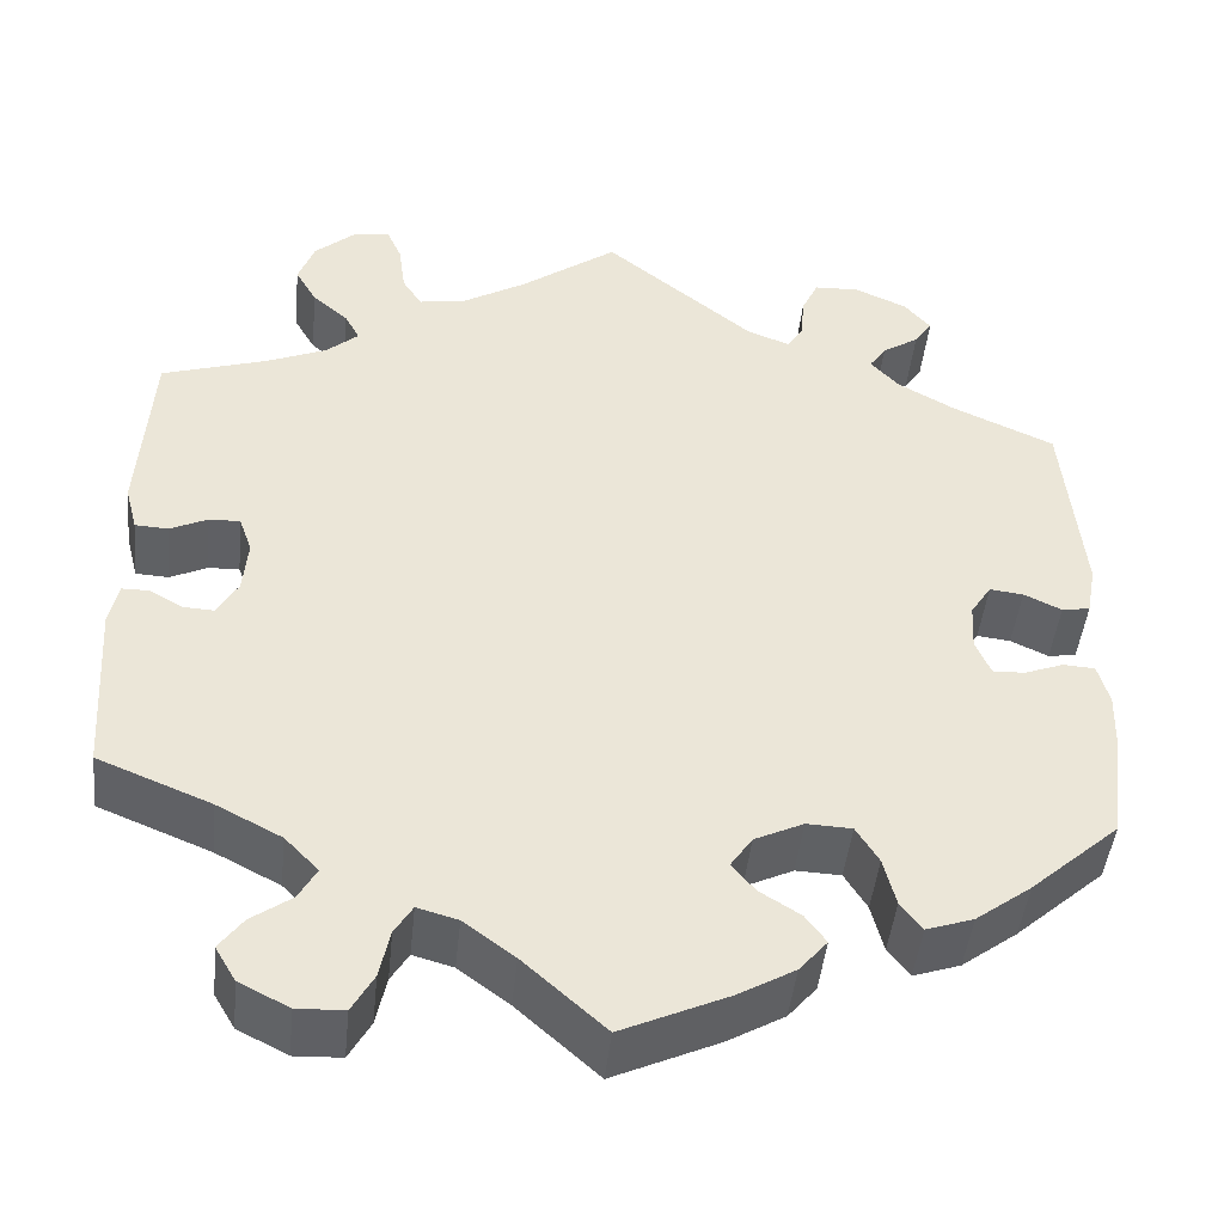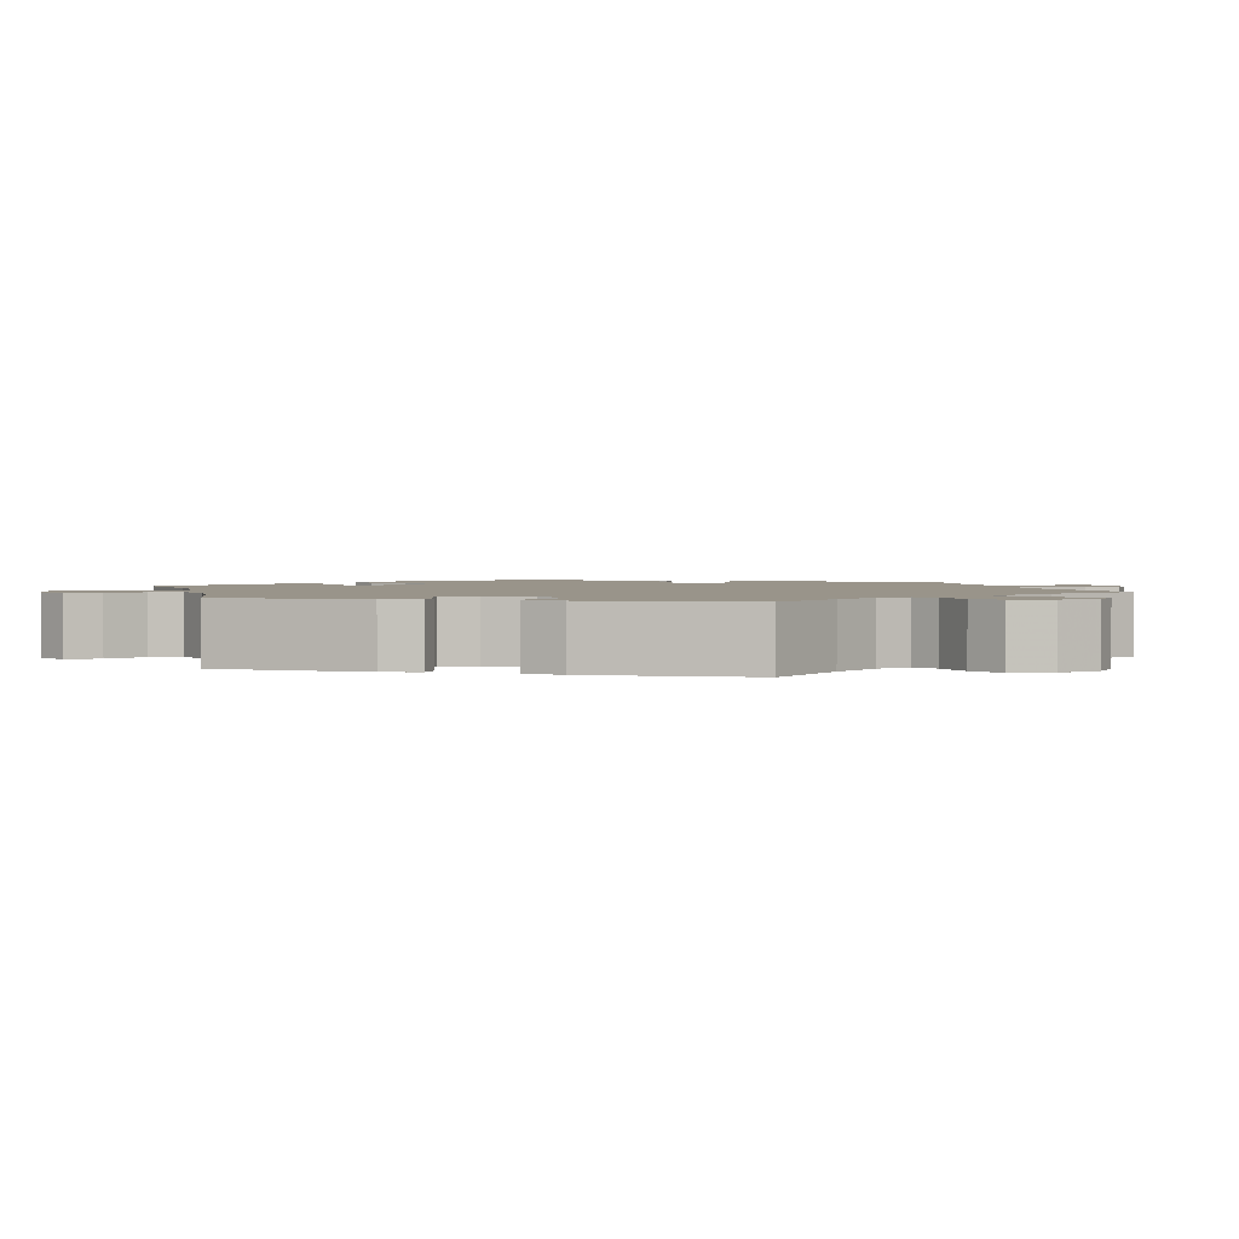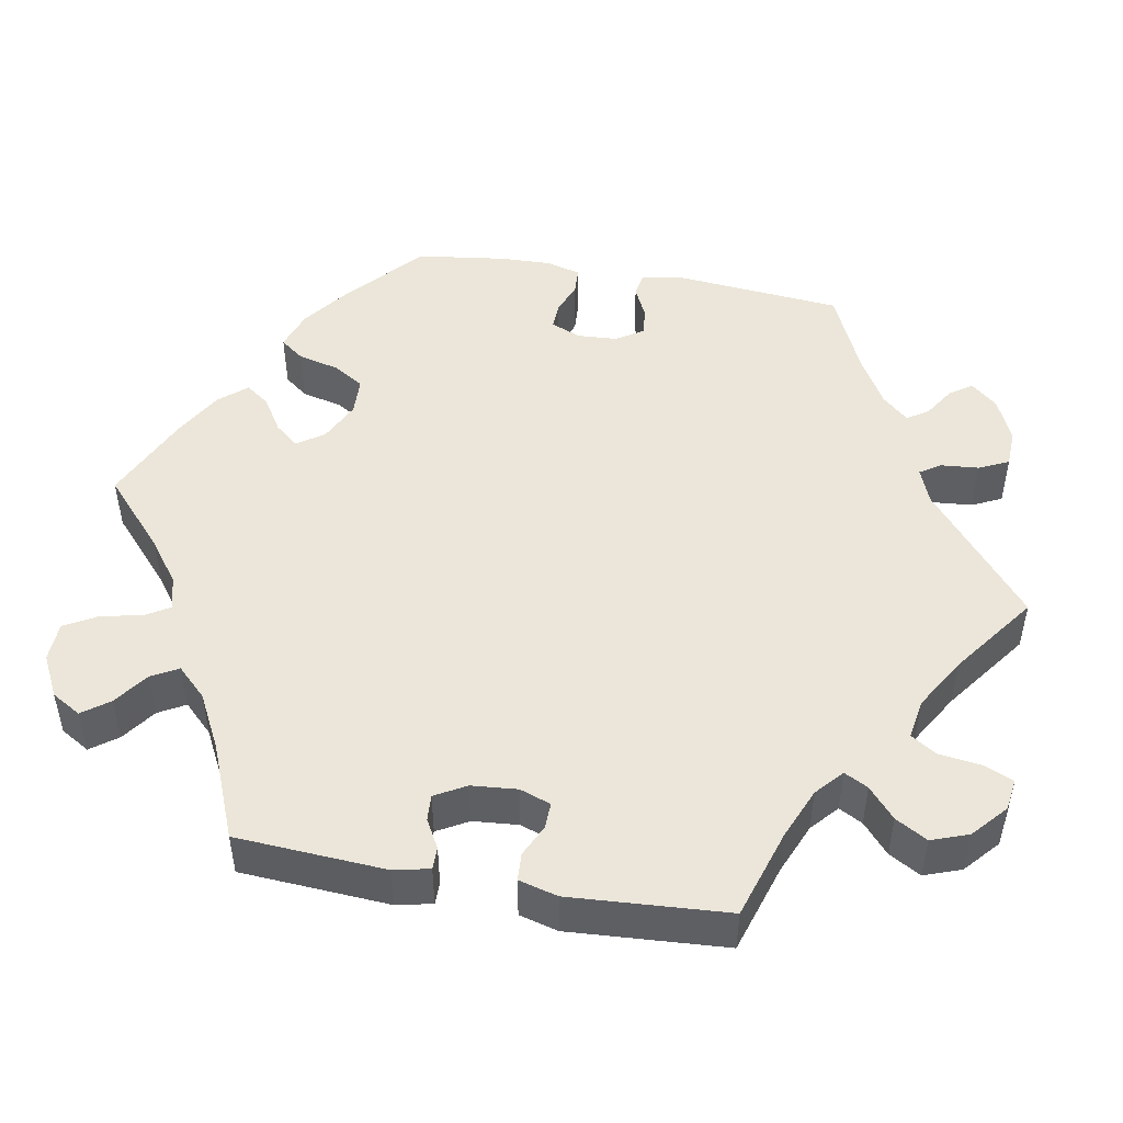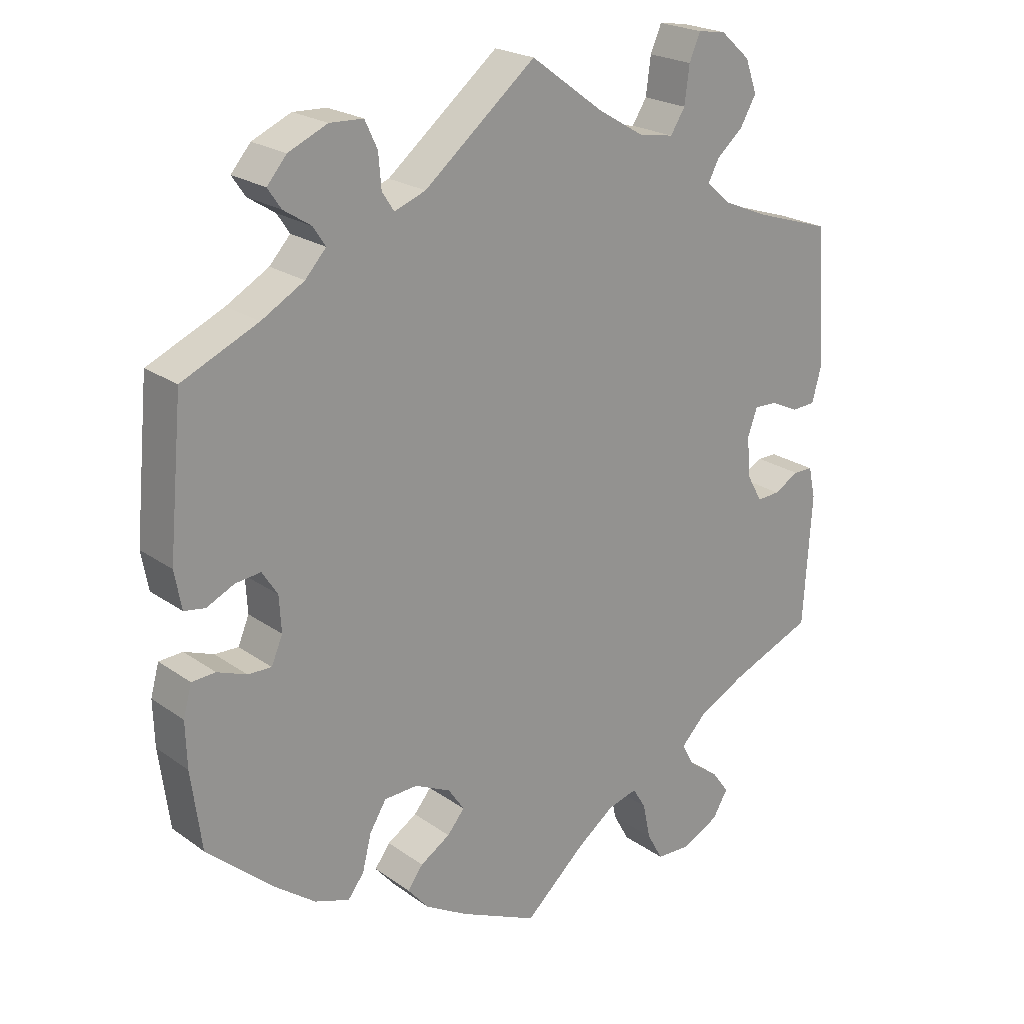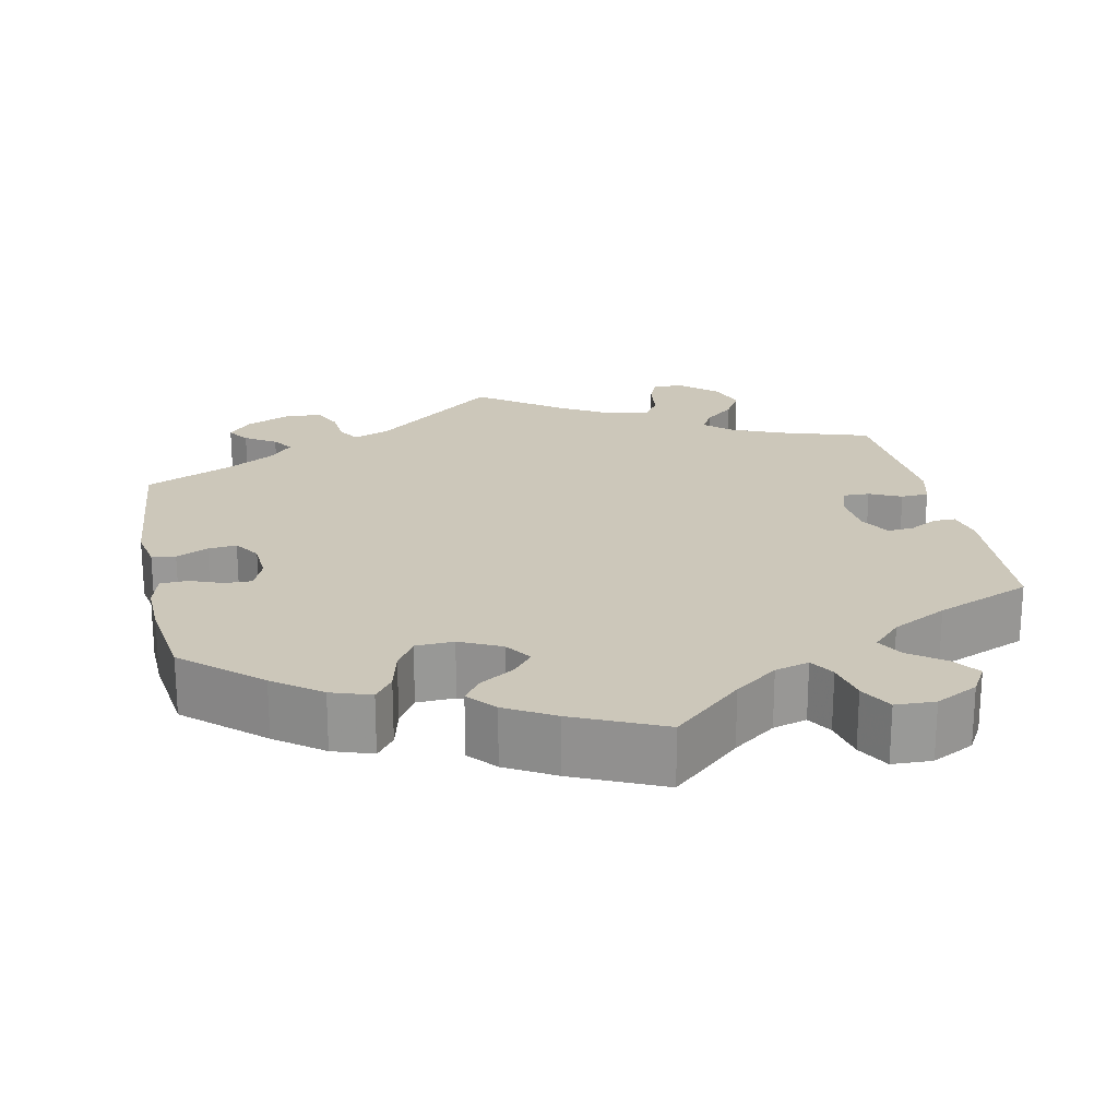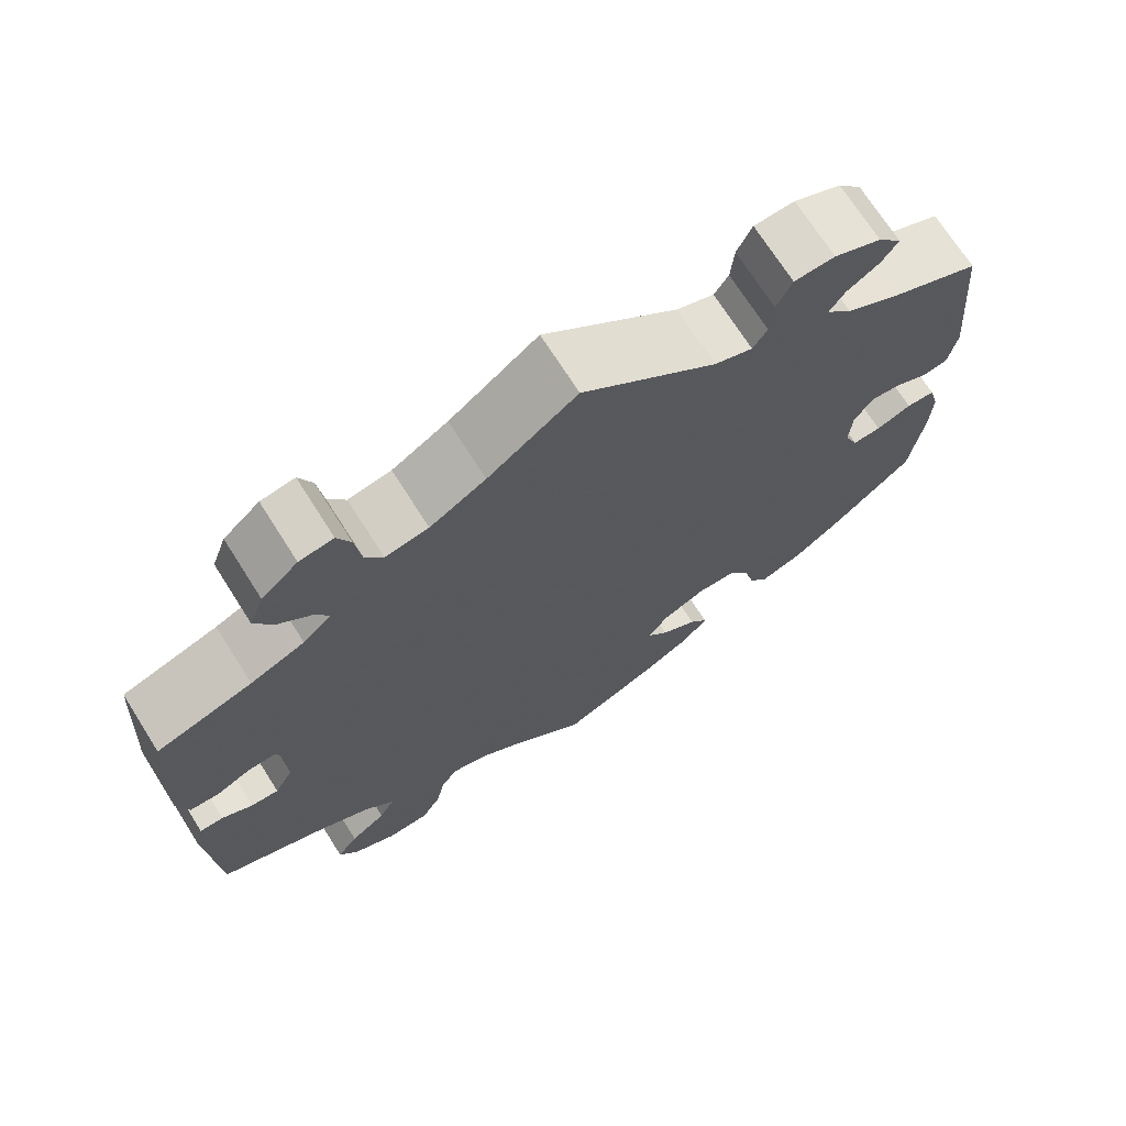
<metadata>
{"format":"obj","ext":"obj","renderer":"f3d","projection":"perspective","resolution":1024,"background":"white","views":[{"elev":-45.8,"azim":-5.9,"up":"+Z"},{"elev":1.9,"azim":-74.6,"up":"+Y"},{"elev":48.4,"azim":-79.8,"up":"+Y"},{"elev":22.2,"azim":140.4,"up":"+Z"},{"elev":21.5,"azim":168.1,"up":"+Y"},{"elev":71.0,"azim":-32.4,"up":"+Z"}]}
</metadata>
<code>
v -0.512 0.07 -0.1
v -0.502 0.07 -0.055
v -0.474 0.07 -0.055
v -0.438 0.07 -0.075
v -0.405 0.07 -0.077
v -0.383 0.07 -0.038
v -0.378 0.07 0.02
v -0.392 0.07 0.059
v -0.425 0.07 0.058
v -0.465 0.07 0.039
v -0.5 0.07 0.041
v -0.513 0.07 0.09
v -0.5 0.07 0.289
v -0.387 0.07 0.325
v -0.323 0.07 0.352
v -0.289 0.07 0.382
v -0.305 0.07 0.412
v -0.343 0.07 0.445
v -0.366 0.07 0.485
v -0.349 0.07 0.532
v -0.306 0.07 0.57
v -0.266 0.07 0.576
v -0.25 0.07 0.539
v -0.243 0.07 0.486
v -0.222 0.07 0.453
v -0.171 0.07 0.462
v -0.105 0.07 0.501
v 0 0.07 0.578
v 0.16 0.07 0.447
v 0.205 0.07 0.43
v 0.222 0.07 0.456
v 0.226 0.07 0.504
v 0.244 0.07 0.542
v 0.292 0.07 0.544
v 0.348 0.07 0.519
v 0.376 0.07 0.486
v 0.357 0.07 0.458
v 0.318 0.07 0.433
v 0.3 0.07 0.406
v 0.33 0.07 0.373
v 0.391 0.07 0.338
v 0.5 0.07 0.289
v 0.52 0.07 0.077
v 0.51 0.07 0.023
v 0.48 0.07 0.018
v 0.44 0.07 0.037
v 0.404 0.07 0.041
v 0.382 0.07 0.007
v 0.379 0.07 -0.044
v 0.395 0.07 -0.082
v 0.429 0.07 -0.081
v 0.471 0.07 -0.065
v 0.505 0.07 -0.067
v 0.517 0.07 -0.111
v 0.515 0.07 -0.176
v 0.5 0.07 -0.289
v 0.405 0.07 -0.373
v 0.346 0.07 -0.417
v 0.296 0.07 -0.434
v 0.273 0.07 -0.404
v 0.26 0.07 -0.352
v 0.236 0.07 -0.313
v 0.188 0.07 -0.311
v 0.136 0.07 -0.336
v 0.113 0.07 -0.37
v 0.138 0.07 -0.4
v 0.181 0.07 -0.427
v 0.203 0.07 -0.457
v 0.173 0.07 -0.492
v 0.112 0.07 -0.527
v 0 0.07 -0.578
v -0.087 0.07 -0.5
v -0.141 0.07 -0.46
v -0.184 0.07 -0.448
v -0.203 0.07 -0.479
v -0.214 0.07 -0.531
v -0.237 0.07 -0.572
v -0.287 0.07 -0.574
v -0.34 0.07 -0.547
v -0.362 0.07 -0.51
v -0.337 0.07 -0.476
v -0.294 0.07 -0.445
v -0.275 0.07 -0.411
v -0.311 0.07 -0.374
v -0.38 0.07 -0.338
v -0.5 0.07 -0.289
v -0.512 0 -0.1
v -0.502 0 -0.055
v -0.474 0 -0.055
v -0.438 0 -0.075
v -0.405 0 -0.077
v -0.383 0 -0.038
v -0.378 0 0.02
v -0.392 0 0.059
v -0.425 0 0.058
v -0.465 0 0.039
v -0.5 0 0.041
v -0.513 0 0.09
v -0.5 0 0.289
v -0.387 0 0.325
v -0.323 0 0.352
v -0.289 0 0.382
v -0.305 0 0.412
v -0.343 0 0.445
v -0.366 0 0.485
v -0.349 0 0.532
v -0.306 0 0.57
v -0.266 0 0.576
v -0.25 0 0.539
v -0.243 0 0.486
v -0.222 0 0.453
v -0.171 0 0.462
v -0.105 0 0.501
v 0 0 0.578
v 0.16 0 0.447
v 0.205 0 0.43
v 0.222 0 0.456
v 0.226 0 0.504
v 0.244 0 0.542
v 0.292 0 0.544
v 0.348 0 0.519
v 0.376 0 0.486
v 0.357 0 0.458
v 0.318 0 0.433
v 0.3 0 0.406
v 0.33 0 0.373
v 0.391 0 0.338
v 0.5 0 0.289
v 0.52 0 0.077
v 0.51 0 0.023
v 0.48 0 0.018
v 0.44 0 0.037
v 0.404 0 0.041
v 0.382 0 0.007
v 0.379 0 -0.044
v 0.395 0 -0.082
v 0.429 0 -0.081
v 0.471 0 -0.065
v 0.505 0 -0.067
v 0.517 0 -0.111
v 0.515 0 -0.176
v 0.5 0 -0.289
v 0.405 0 -0.373
v 0.346 0 -0.417
v 0.296 0 -0.434
v 0.273 0 -0.404
v 0.26 0 -0.352
v 0.236 0 -0.313
v 0.188 0 -0.311
v 0.136 0 -0.336
v 0.113 0 -0.37
v 0.138 0 -0.4
v 0.181 0 -0.427
v 0.203 0 -0.457
v 0.173 0 -0.492
v 0.112 0 -0.527
v 0 0 -0.578
v -0.087 0 -0.5
v -0.141 0 -0.46
v -0.184 0 -0.448
v -0.203 0 -0.479
v -0.214 0 -0.531
v -0.237 0 -0.572
v -0.287 0 -0.574
v -0.34 0 -0.547
v -0.362 0 -0.51
v -0.337 0 -0.476
v -0.294 0 -0.445
v -0.275 0 -0.411
v -0.311 0 -0.374
v -0.38 0 -0.338
v -0.5 0 -0.289
f 85 86 1 2
f 84 85 2 3
f 83 84 3 4
f 79 80 81 82
f 79 82 83
f 78 79 83
f 75 76 77 78
f 74 75 78 83
f 73 74 83 4
f 69 70 71 72
f 66 67 68 69
f 65 66 69 72
f 64 65 72 73
f 58 59 60 61
f 58 61 62
f 57 58 62
f 56 57 62
f 55 56 62 63
f 51 52 53 54
f 50 51 54 55
f 43 44 45 46
f 41 42 43 46
f 40 41 46 47
f 39 40 47 48
f 35 36 37 38
f 35 38 39
f 34 35 39
f 31 32 33 34
f 30 31 34 39
f 27 28 29
f 26 27 29 30
f 25 26 30 39
f 21 22 23 24
f 21 24 25
f 20 21 25
f 17 18 19 20
f 16 17 20 25
f 11 12 13 14
f 9 10 11 14
f 8 9 14 15
f 7 8 15 16
f 64 73 4 5
f 63 64 5 6
f 50 55 63 6
f 49 50 6 7
f 25 39 48 49
f 7 16 25 49
f 88 87 172 171
f 89 88 171 170
f 90 89 170 169
f 168 167 166 165
f 169 168 165
f 169 165 164
f 164 163 162 161
f 169 164 161 160
f 90 169 160 159
f 158 157 156 155
f 155 154 153 152
f 158 155 152 151
f 159 158 151 150
f 147 146 145 144
f 148 147 144
f 148 144 143
f 148 143 142
f 149 148 142 141
f 140 139 138 137
f 141 140 137 136
f 132 131 130 129
f 132 129 128 127
f 133 132 127 126
f 134 133 126 125
f 124 123 122 121
f 125 124 121
f 125 121 120
f 120 119 118 117
f 125 120 117 116
f 115 114 113
f 116 115 113 112
f 125 116 112 111
f 110 109 108 107
f 111 110 107
f 111 107 106
f 106 105 104 103
f 111 106 103 102
f 100 99 98 97
f 100 97 96 95
f 101 100 95 94
f 102 101 94 93
f 91 90 159 150
f 92 91 150 149
f 92 149 141 136
f 93 92 136 135
f 135 134 125 111
f 135 111 102 93
f 1 87 88 2
f 2 88 89 3
f 3 89 90 4
f 4 90 91 5
f 5 91 92 6
f 6 92 93 7
f 7 93 94 8
f 8 94 95 9
f 9 95 96 10
f 10 96 97 11
f 11 97 98 12
f 12 98 99 13
f 13 99 100 14
f 14 100 101 15
f 15 101 102 16
f 16 102 103 17
f 17 103 104 18
f 18 104 105 19
f 19 105 106 20
f 20 106 107 21
f 21 107 108 22
f 22 108 109 23
f 23 109 110 24
f 24 110 111 25
f 25 111 112 26
f 26 112 113 27
f 27 113 114 28
f 28 114 115 29
f 29 115 116 30
f 30 116 117 31
f 31 117 118 32
f 32 118 119 33
f 33 119 120 34
f 34 120 121 35
f 35 121 122 36
f 36 122 123 37
f 37 123 124 38
f 38 124 125 39
f 39 125 126 40
f 40 126 127 41
f 41 127 128 42
f 42 128 129 43
f 43 129 130 44
f 44 130 131 45
f 45 131 132 46
f 46 132 133 47
f 47 133 134 48
f 48 134 135 49
f 49 135 136 50
f 50 136 137 51
f 51 137 138 52
f 52 138 139 53
f 53 139 140 54
f 54 140 141 55
f 55 141 142 56
f 56 142 143 57
f 57 143 144 58
f 58 144 145 59
f 59 145 146 60
f 60 146 147 61
f 61 147 148 62
f 62 148 149 63
f 63 149 150 64
f 64 150 151 65
f 65 151 152 66
f 66 152 153 67
f 67 153 154 68
f 68 154 155 69
f 69 155 156 70
f 70 156 157 71
f 71 157 158 72
f 72 158 159 73
f 73 159 160 74
f 74 160 161 75
f 75 161 162 76
f 76 162 163 77
f 77 163 164 78
f 78 164 165 79
f 79 165 166 80
f 80 166 167 81
f 81 167 168 82
f 82 168 169 83
f 83 169 170 84
f 84 170 171 85
f 85 171 172 86
f 86 172 87 1

</code>
